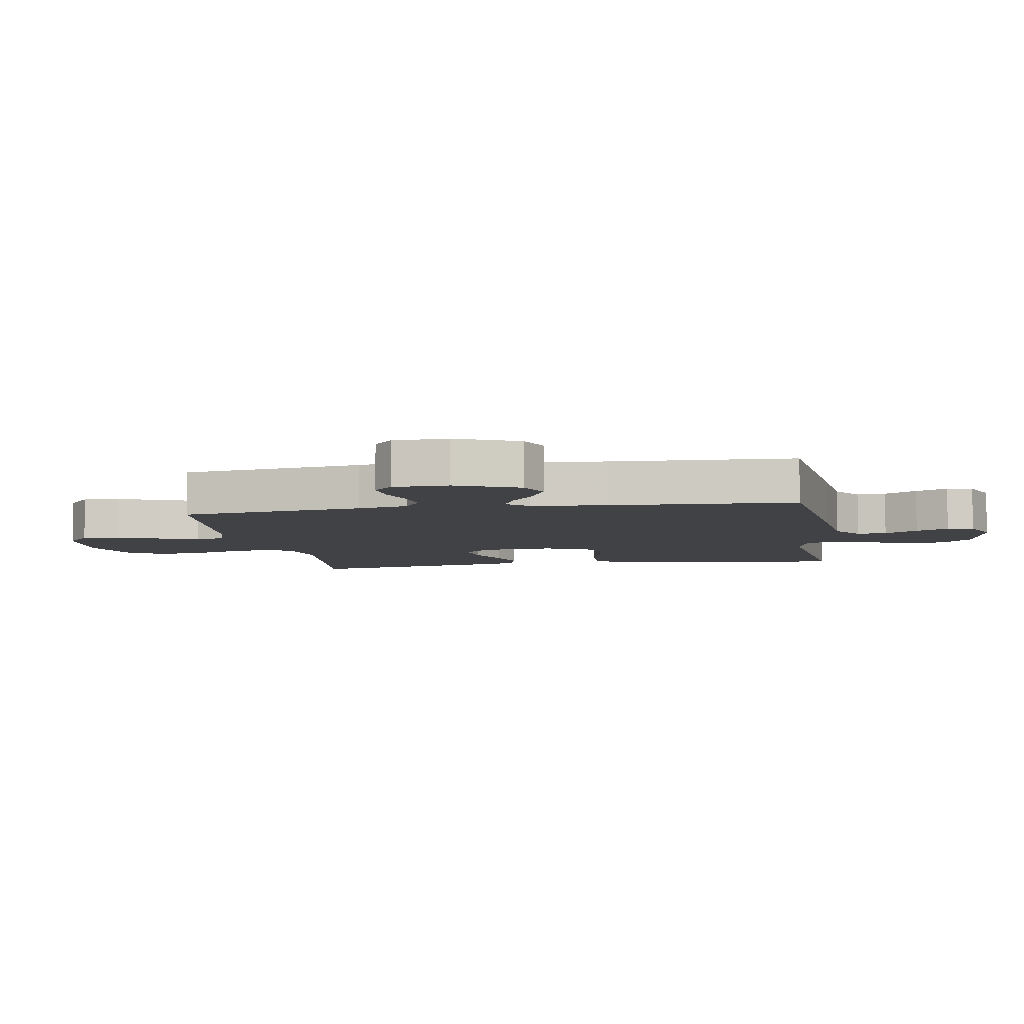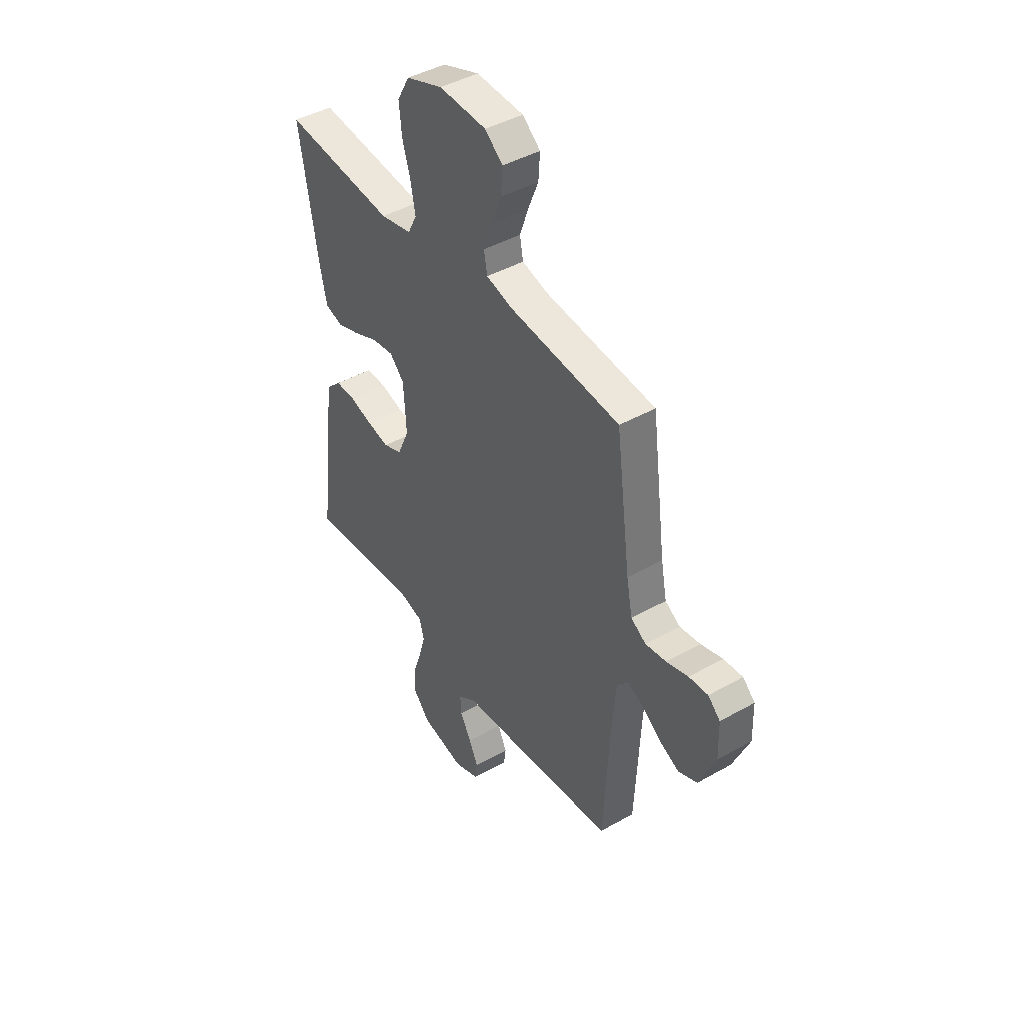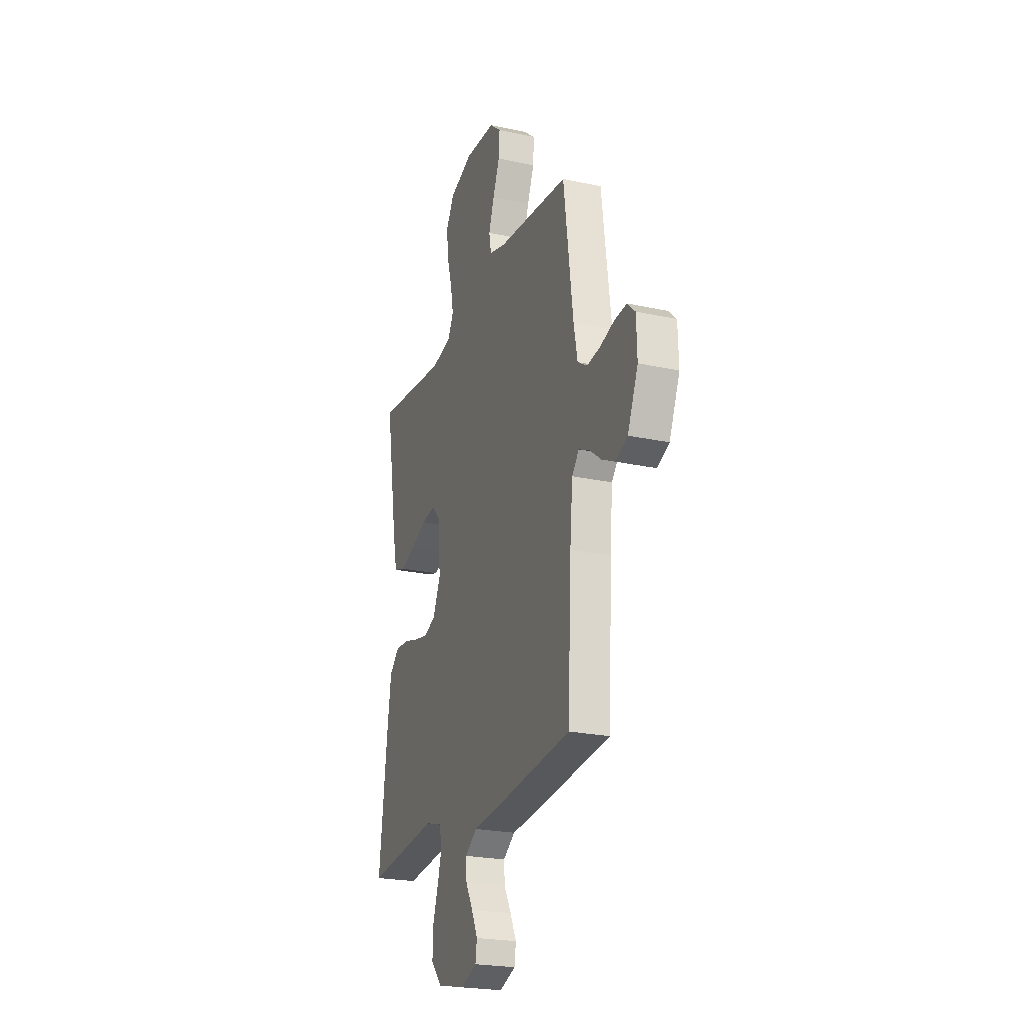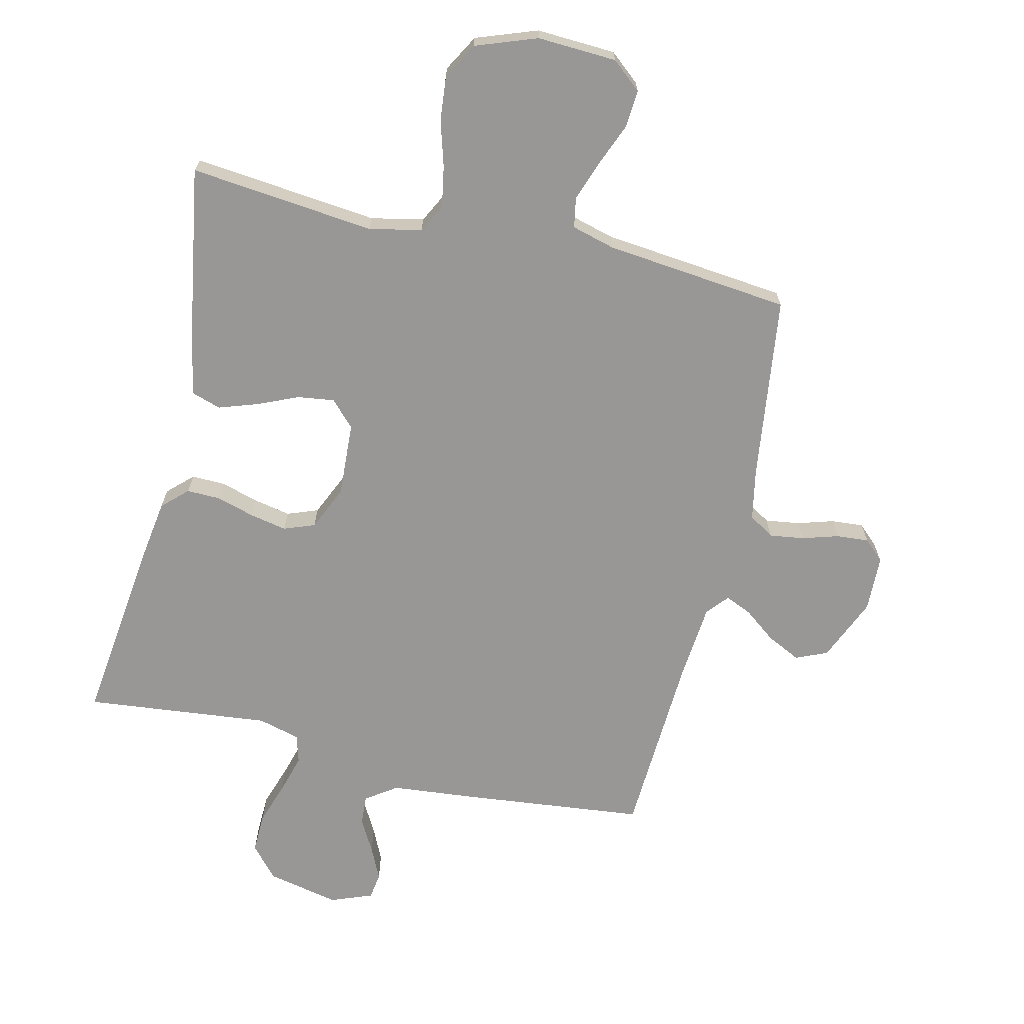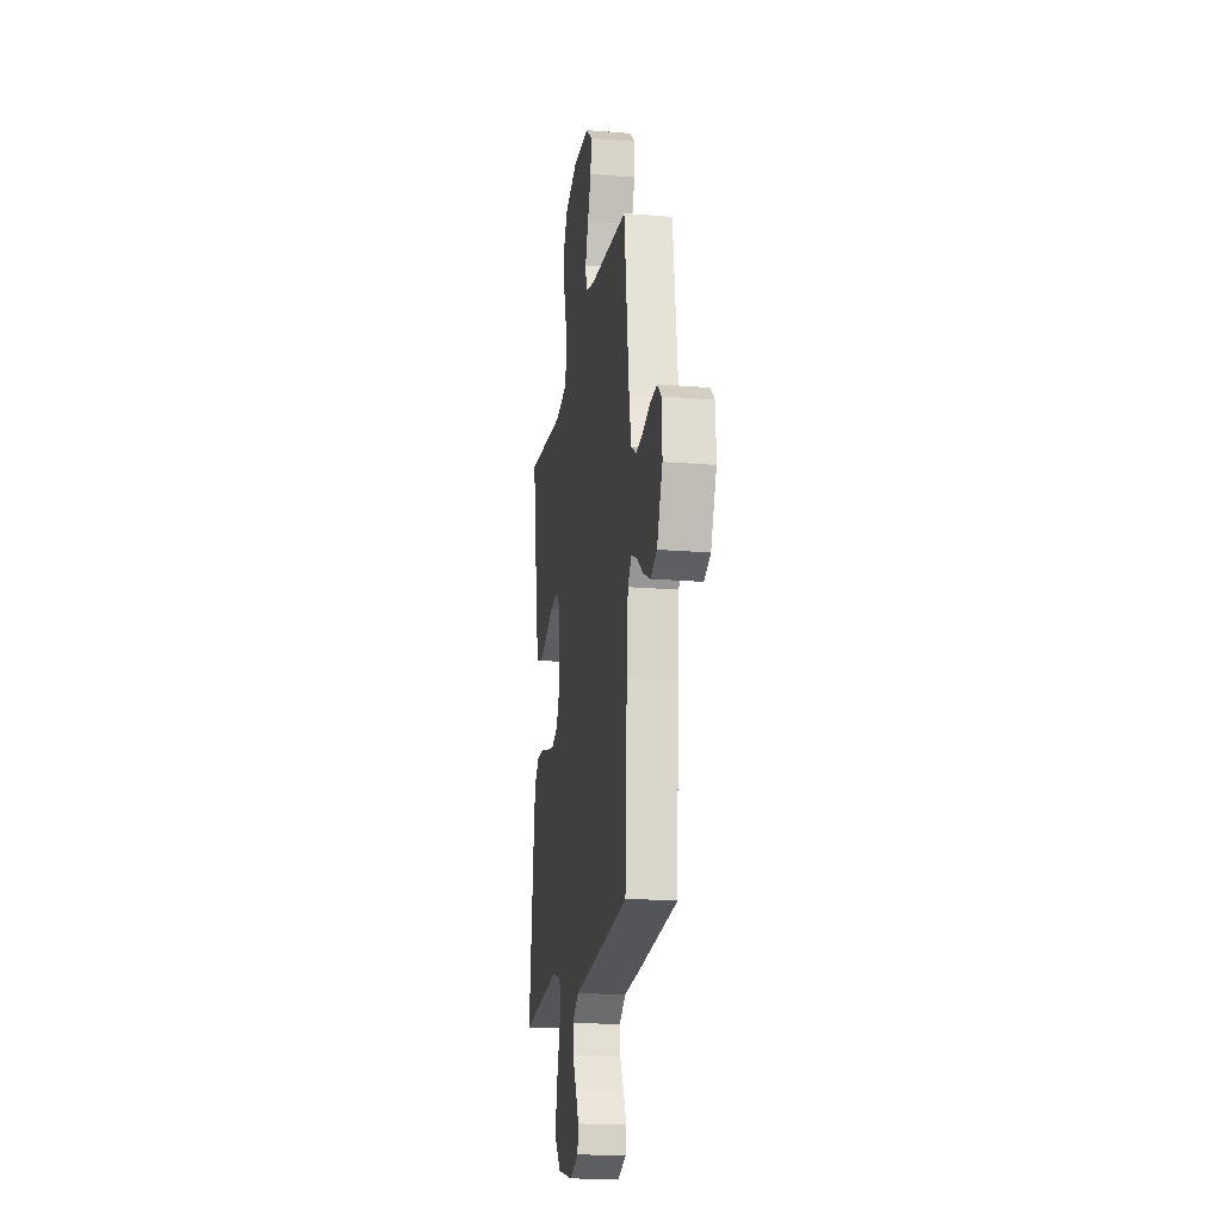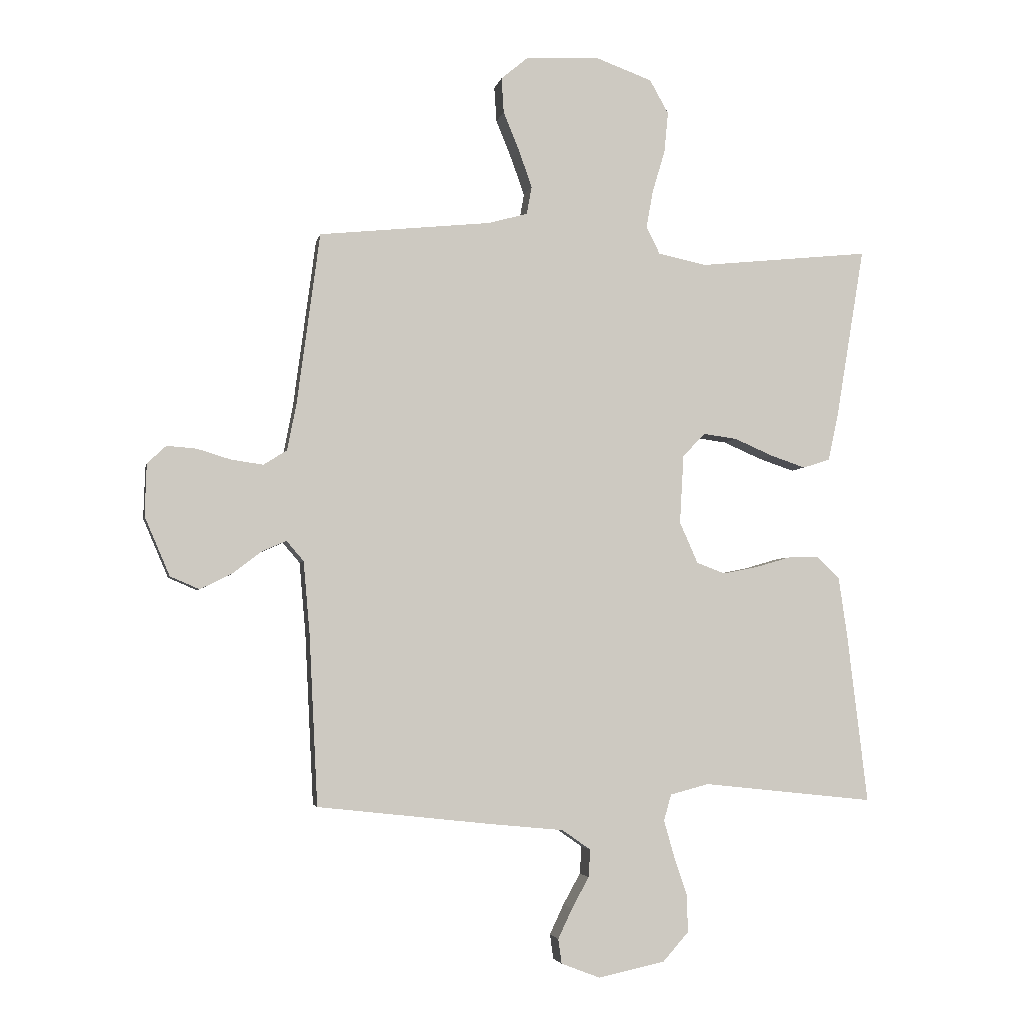
<metadata>
{"format":"obj","ext":"obj","renderer":"f3d","projection":"perspective","resolution":1024,"background":"white","views":[{"elev":-6.6,"azim":99.6,"up":"+Y"},{"elev":43.7,"azim":56.3,"up":"+Z"},{"elev":-23.1,"azim":69.7,"up":"+Z"},{"elev":-68.2,"azim":-13.3,"up":"+Y"},{"elev":-18.5,"azim":81.1,"up":"+Z"},{"elev":-3.7,"azim":168.9,"up":"+Z"}]}
</metadata>
<code>
v -0.5 0.07 0.5
v -0.2 0.07 0.469
v -0.115 0.07 0.487
v -0.091 0.07 0.534
v -0.103 0.07 0.6
v -0.125 0.07 0.674
v -0.132 0.07 0.745
v -0.099 0.07 0.804
v 0 0.07 0.84
v 0.128 0.07 0.834
v 0.176 0.07 0.794
v 0.172 0.07 0.733
v 0.144 0.07 0.664
v 0.121 0.07 0.599
v 0.13 0.07 0.55
v 0.2 0.07 0.531
v 0.5 0.07 0.5
v 0.54 0.07 0.2
v 0.556 0.07 0.118
v 0.597 0.07 0.092
v 0.653 0.07 0.1
v 0.712 0.07 0.118
v 0.764 0.07 0.122
v 0.797 0.07 0.091
v 0.8 0.07 0
v 0.756 0.07 -0.103
v 0.705 0.07 -0.125
v 0.65 0.07 -0.098
v 0.599 0.07 -0.059
v 0.556 0.07 -0.04
v 0.526 0.07 -0.075
v 0.515 0.07 -0.2
v 0.5 0.07 -0.5
v 0.2 0.07 -0.533
v 0.066 0.07 -0.546
v 0.016 0.07 -0.581
v 0.019 0.07 -0.629
v 0.049 0.07 -0.683
v 0.074 0.07 -0.736
v 0.068 0.07 -0.779
v 0 0.07 -0.805
v -0.117 0.07 -0.78
v -0.162 0.07 -0.729
v -0.16 0.07 -0.664
v -0.137 0.07 -0.595
v -0.119 0.07 -0.532
v -0.132 0.07 -0.486
v -0.2 0.07 -0.468
v -0.5 0.07 -0.5
v -0.464 0.07 -0.2
v -0.449 0.07 -0.098
v -0.409 0.07 -0.06
v -0.355 0.07 -0.061
v -0.293 0.07 -0.079
v -0.233 0.07 -0.091
v -0.183 0.07 -0.072
v -0.151 0.07 0
v -0.158 0.07 0.12
v -0.197 0.07 0.161
v -0.256 0.07 0.153
v -0.323 0.07 0.124
v -0.385 0.07 0.103
v -0.432 0.07 0.118
v -0.45 0.07 0.2
v -0.5 0 0.5
v -0.2 0 0.469
v -0.115 0 0.487
v -0.091 0 0.534
v -0.103 0 0.6
v -0.125 0 0.674
v -0.132 0 0.745
v -0.099 0 0.804
v 0 0 0.84
v 0.128 0 0.834
v 0.176 0 0.794
v 0.172 0 0.733
v 0.144 0 0.664
v 0.121 0 0.599
v 0.13 0 0.55
v 0.2 0 0.531
v 0.5 0 0.5
v 0.54 0 0.2
v 0.556 0 0.118
v 0.597 0 0.092
v 0.653 0 0.1
v 0.712 0 0.118
v 0.764 0 0.122
v 0.797 0 0.091
v 0.8 0 0
v 0.756 0 -0.103
v 0.705 0 -0.125
v 0.65 0 -0.098
v 0.599 0 -0.059
v 0.556 0 -0.04
v 0.526 0 -0.075
v 0.515 0 -0.2
v 0.5 0 -0.5
v 0.2 0 -0.533
v 0.066 0 -0.546
v 0.016 0 -0.581
v 0.019 0 -0.629
v 0.049 0 -0.683
v 0.074 0 -0.736
v 0.068 0 -0.779
v 0 0 -0.805
v -0.117 0 -0.78
v -0.162 0 -0.729
v -0.16 0 -0.664
v -0.137 0 -0.595
v -0.119 0 -0.532
v -0.132 0 -0.486
v -0.2 0 -0.468
v -0.5 0 -0.5
v -0.464 0 -0.2
v -0.449 0 -0.098
v -0.409 0 -0.06
v -0.355 0 -0.061
v -0.293 0 -0.079
v -0.233 0 -0.091
v -0.183 0 -0.072
v -0.151 0 0
v -0.158 0 0.12
v -0.197 0 0.161
v -0.256 0 0.153
v -0.323 0 0.124
v -0.385 0 0.103
v -0.432 0 0.118
v -0.45 0 0.2
f 63 64 1 2
f 60 61 62 63
f 60 63 2 3
f 59 60 3 4
f 58 59 4
f 57 58 4
f 51 52 53 54
f 51 54 55
f 48 49 50 51
f 47 48 51 55
f 46 47 55 56
f 42 43 44 45
f 42 45 46
f 41 42 46
f 37 38 39 40
f 37 40 41 46
f 32 33 34 35
f 31 32 35 36
f 30 31 36
f 26 27 28 29
f 26 29 30
f 25 26 30
f 24 25 30
f 21 22 23 24
f 20 21 24 30
f 19 20 30 36
f 16 17 18
f 15 16 18 19
f 10 11 12 13
f 10 13 14
f 9 10 14
f 8 9 14 15
f 5 6 7 8
f 4 5 8 15
f 37 46 56 57
f 36 37 57 4
f 4 15 19 36
f 66 65 128 127
f 127 126 125 124
f 67 66 127 124
f 68 67 124 123
f 68 123 122
f 68 122 121
f 118 117 116 115
f 119 118 115
f 115 114 113 112
f 119 115 112 111
f 120 119 111 110
f 109 108 107 106
f 110 109 106
f 110 106 105
f 104 103 102 101
f 110 105 104 101
f 99 98 97 96
f 100 99 96 95
f 100 95 94
f 93 92 91 90
f 94 93 90
f 94 90 89
f 94 89 88
f 88 87 86 85
f 94 88 85 84
f 100 94 84 83
f 82 81 80
f 83 82 80 79
f 77 76 75 74
f 78 77 74
f 78 74 73
f 79 78 73 72
f 72 71 70 69
f 79 72 69 68
f 121 120 110 101
f 68 121 101 100
f 100 83 79 68
f 1 65 66 2
f 2 66 67 3
f 3 67 68 4
f 4 68 69 5
f 5 69 70 6
f 6 70 71 7
f 7 71 72 8
f 8 72 73 9
f 9 73 74 10
f 10 74 75 11
f 11 75 76 12
f 12 76 77 13
f 13 77 78 14
f 14 78 79 15
f 15 79 80 16
f 16 80 81 17
f 17 81 82 18
f 18 82 83 19
f 19 83 84 20
f 20 84 85 21
f 21 85 86 22
f 22 86 87 23
f 23 87 88 24
f 24 88 89 25
f 25 89 90 26
f 26 90 91 27
f 27 91 92 28
f 28 92 93 29
f 29 93 94 30
f 30 94 95 31
f 31 95 96 32
f 32 96 97 33
f 33 97 98 34
f 34 98 99 35
f 35 99 100 36
f 36 100 101 37
f 37 101 102 38
f 38 102 103 39
f 39 103 104 40
f 40 104 105 41
f 41 105 106 42
f 42 106 107 43
f 43 107 108 44
f 44 108 109 45
f 45 109 110 46
f 46 110 111 47
f 47 111 112 48
f 48 112 113 49
f 49 113 114 50
f 50 114 115 51
f 51 115 116 52
f 52 116 117 53
f 53 117 118 54
f 54 118 119 55
f 55 119 120 56
f 56 120 121 57
f 57 121 122 58
f 58 122 123 59
f 59 123 124 60
f 60 124 125 61
f 61 125 126 62
f 62 126 127 63
f 63 127 128 64
f 64 128 65 1

</code>
